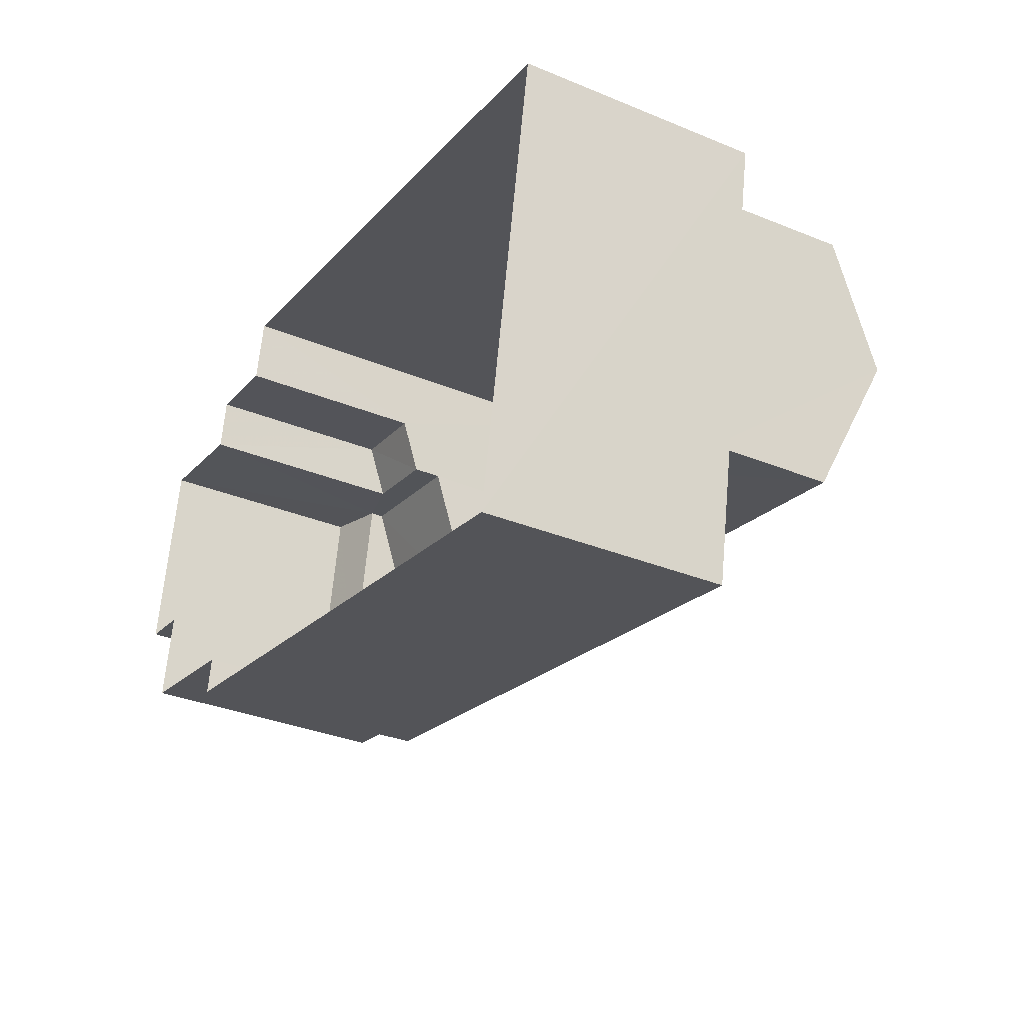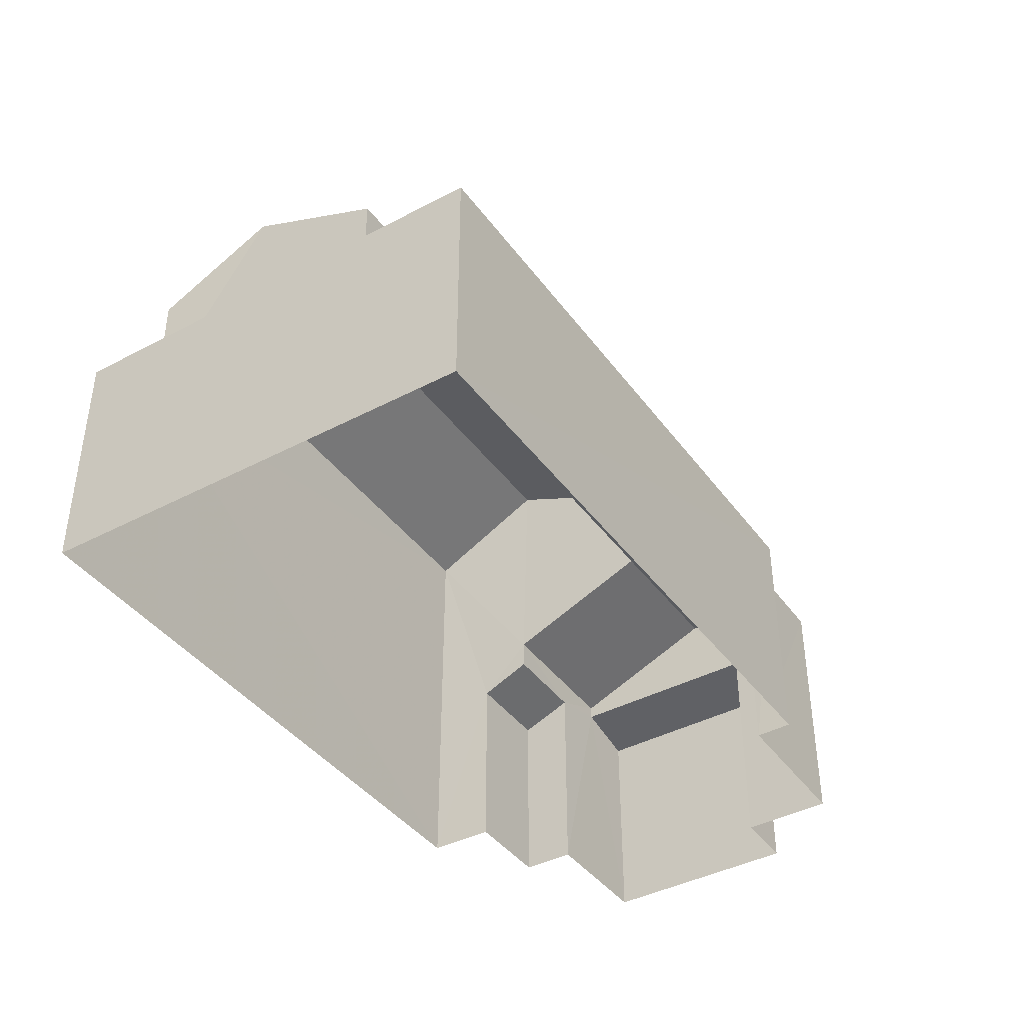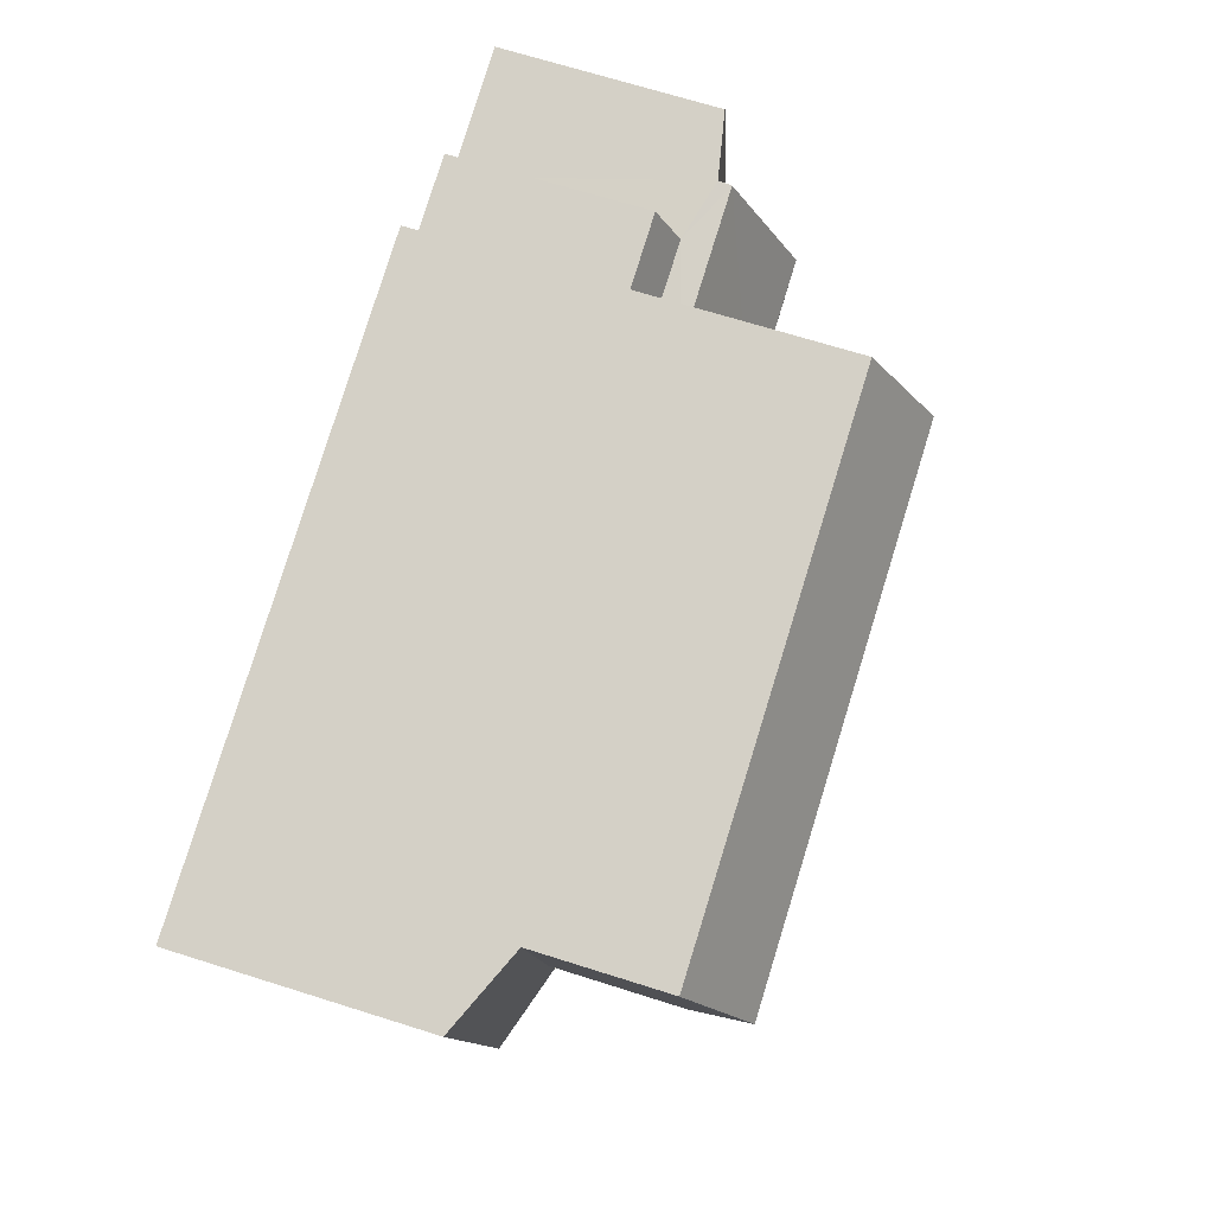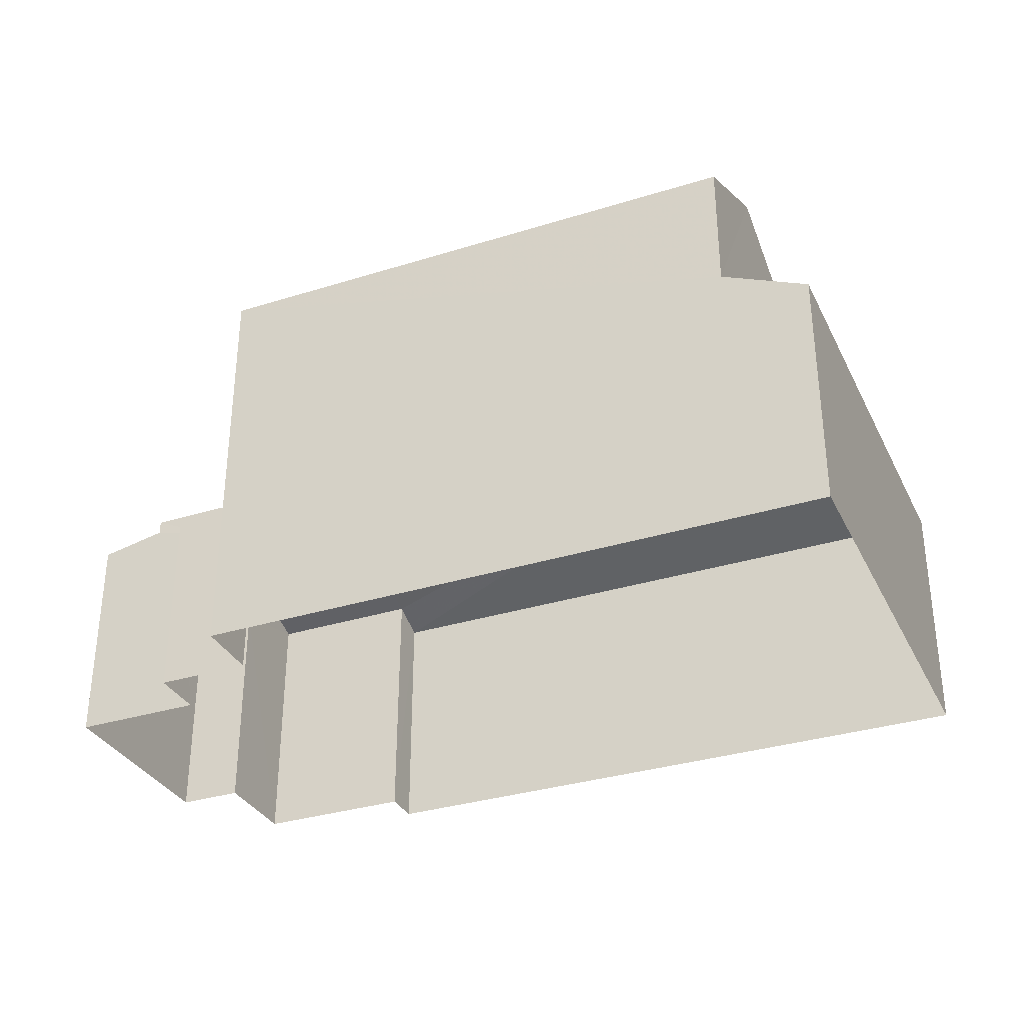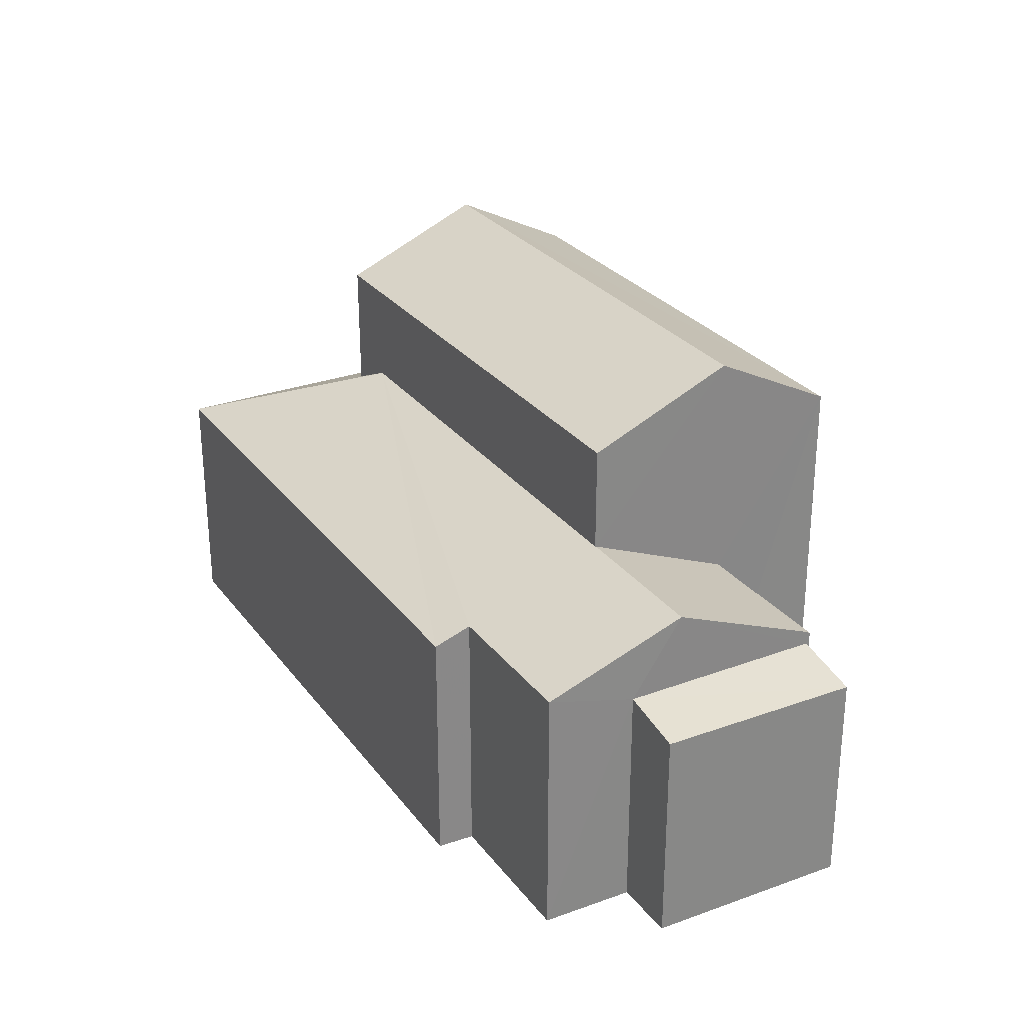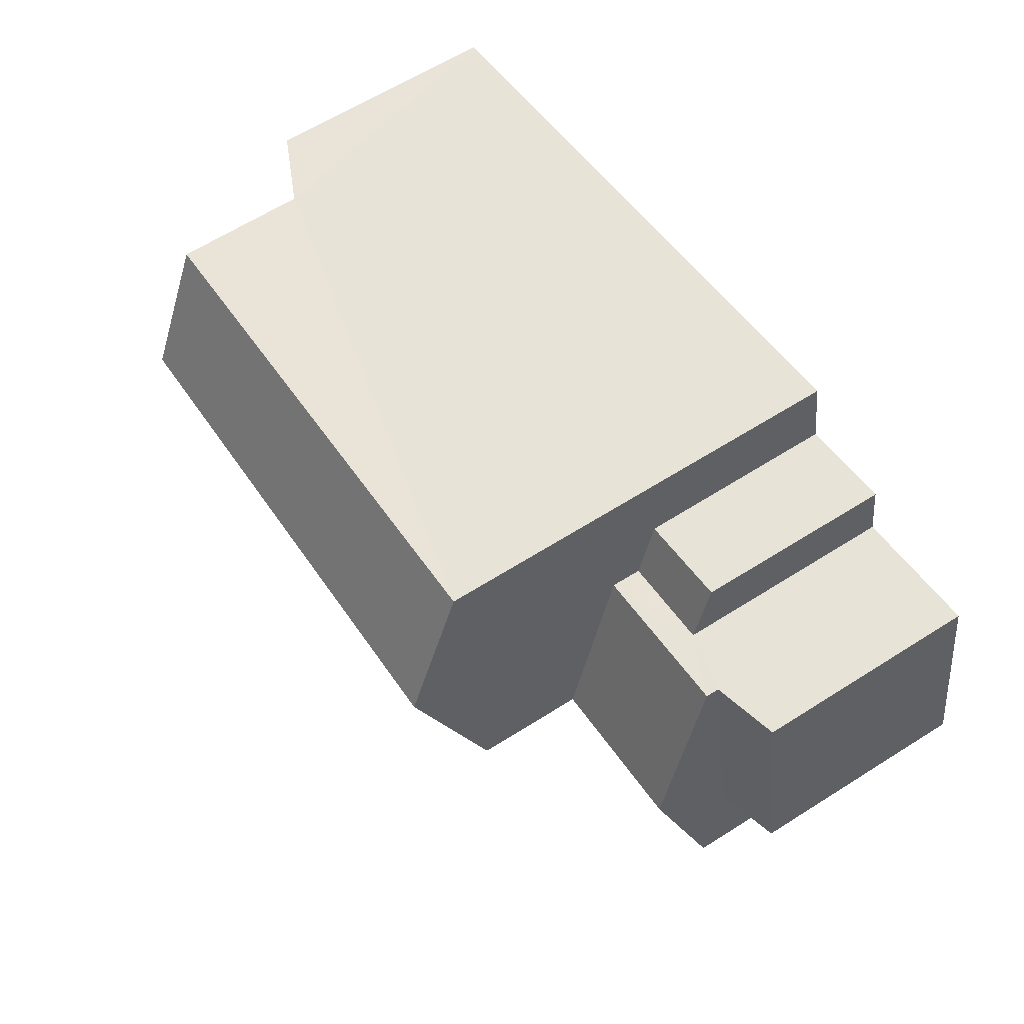
<metadata>
{"format":"obj","ext":"obj","renderer":"f3d","projection":"perspective","resolution":1024,"background":"white","views":[{"elev":-32.7,"azim":-119.5,"up":"+Y"},{"elev":-41.0,"azim":-46.7,"up":"+Z"},{"elev":68.6,"azim":-72.5,"up":"+Y"},{"elev":-33.3,"azim":-146.4,"up":"+Z"},{"elev":28.1,"azim":71.2,"up":"+Z"},{"elev":62.2,"azim":57.2,"up":"+Y"}]}
</metadata>
<code>
v -3.118e+05 4.291e+04 13.66
v -3.118e+05 4.29e+04 13.65
v -3.118e+05 4.291e+04 13.65
v -3.118e+05 4.291e+04 13.66
v -3.118e+05 4.29e+04 13.65
v -3.118e+05 4.29e+04 13.65
v -3.118e+05 4.291e+04 13.66
v -3.118e+05 4.29e+04 13.65
v -3.118e+05 4.29e+04 13.65
v -3.118e+05 4.29e+04 13.65
v -3.118e+05 4.291e+04 13.66
v -3.118e+05 4.291e+04 13.66
v -3.118e+05 4.29e+04 19.84
v -3.118e+05 4.29e+04 19.84
v -3.118e+05 4.291e+04 18.57
v -3.118e+05 4.291e+04 18.57
v -3.118e+05 4.29e+04 19.3
v -3.118e+05 4.29e+04 18.53
v -3.118e+05 4.29e+04 19.83
v -3.118e+05 4.291e+04 19.3
v -3.118e+05 4.291e+04 18.54
v -3.118e+05 4.29e+04 21.94
v -3.118e+05 4.29e+04 21.94
v -3.118e+05 4.291e+04 23.2
v -3.118e+05 4.29e+04 23.19
v -3.118e+05 4.291e+04 17.98
v -3.118e+05 4.291e+04 17.55
v -3.118e+05 4.291e+04 17.55
v -3.118e+05 4.291e+04 17.98
v -3.118e+05 4.29e+04 18.54
v -3.118e+05 4.29e+04 18.81
v -3.118e+05 4.29e+04 19.83
v -3.118e+05 4.29e+04 18.81
v -3.118e+05 4.29e+04 18.3
v -3.118e+05 4.29e+04 18.04
v -3.118e+05 4.291e+04 18.04
v -3.118e+05 4.291e+04 18.31
v -3.118e+05 4.291e+04 21.94
v -3.118e+05 4.291e+04 21.94
f 1 2 3
f 3 4 1
f 5 6 2
f 7 8 9
f 5 9 10
f 11 7 9
f 12 11 1
f 1 5 2
f 5 11 9
f 1 11 5
f 13 14 15
f 16 13 15
f 17 18 19
f 20 21 17
f 21 18 17
f 22 23 24
f 25 22 24
f 26 27 28
f 26 29 27
f 18 30 19
f 19 31 32
f 14 13 32
f 14 32 33
f 32 31 33
f 30 31 19
f 34 35 36
f 37 34 36
f 38 39 25
f 24 38 25
f 34 10 9
f 33 10 34
f 33 34 14
f 34 37 14
f 37 15 14
f 39 20 25
f 20 17 25
f 17 22 25
f 5 30 6
f 5 31 30
f 35 34 9
f 8 35 9
f 36 8 7
f 36 35 8
f 16 15 29
f 26 16 29
f 37 36 7
f 15 37 29
f 29 37 11
f 11 37 7
f 23 32 13
f 1 4 28
f 16 26 28
f 24 23 13
f 28 4 38
f 24 13 16
f 24 16 38
f 16 28 38
f 21 3 2
f 18 21 2
f 21 20 3
f 39 38 20
f 3 20 4
f 20 38 4
f 27 29 11
f 12 27 11
f 30 2 6
f 30 18 2
f 19 22 17
f 32 23 19
f 23 22 19
f 1 27 12
f 1 28 27
f 5 10 33
f 31 5 33

</code>
